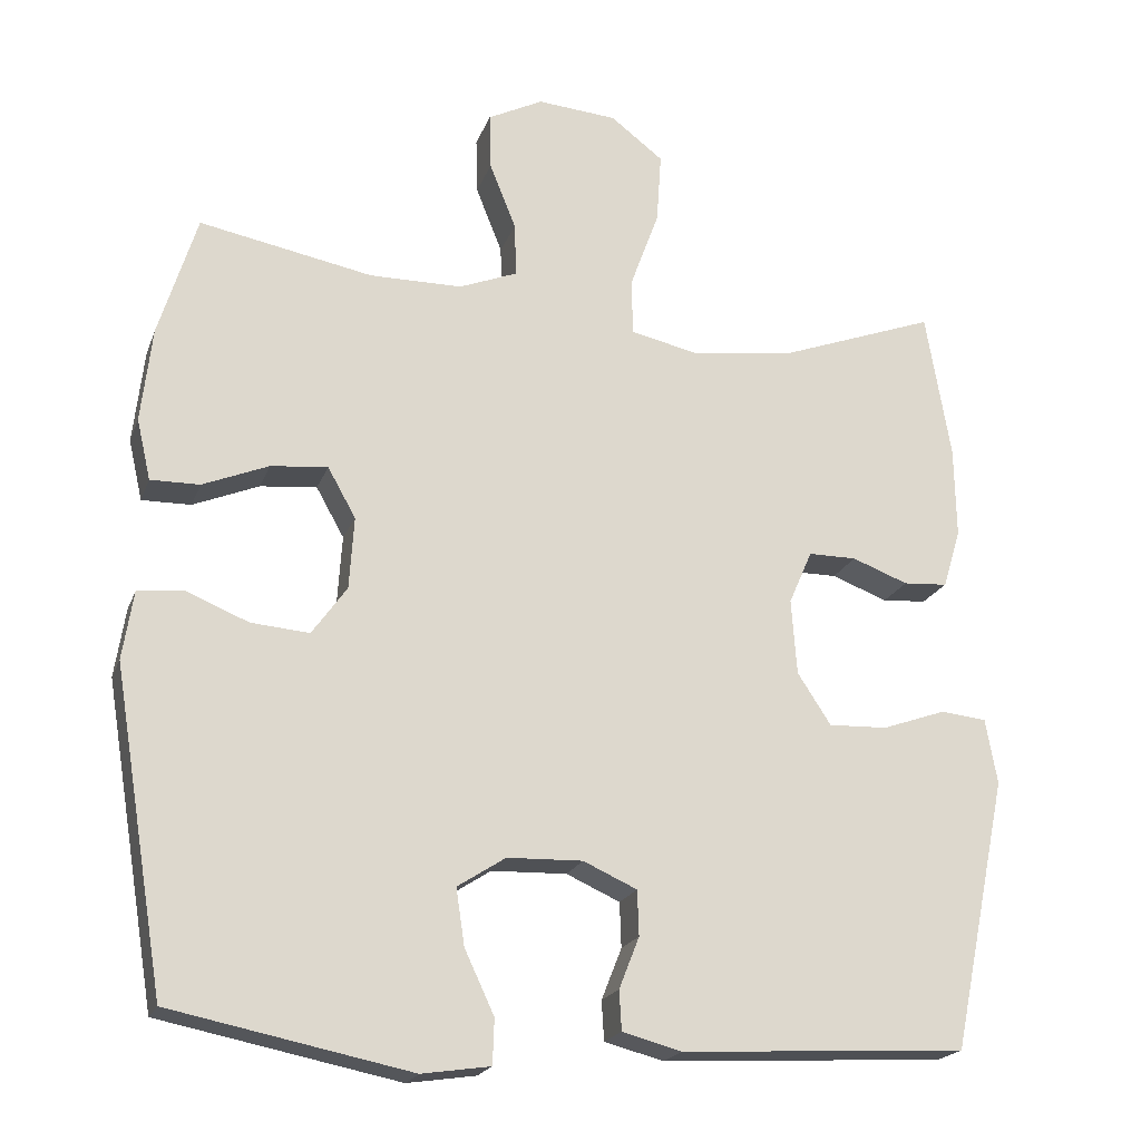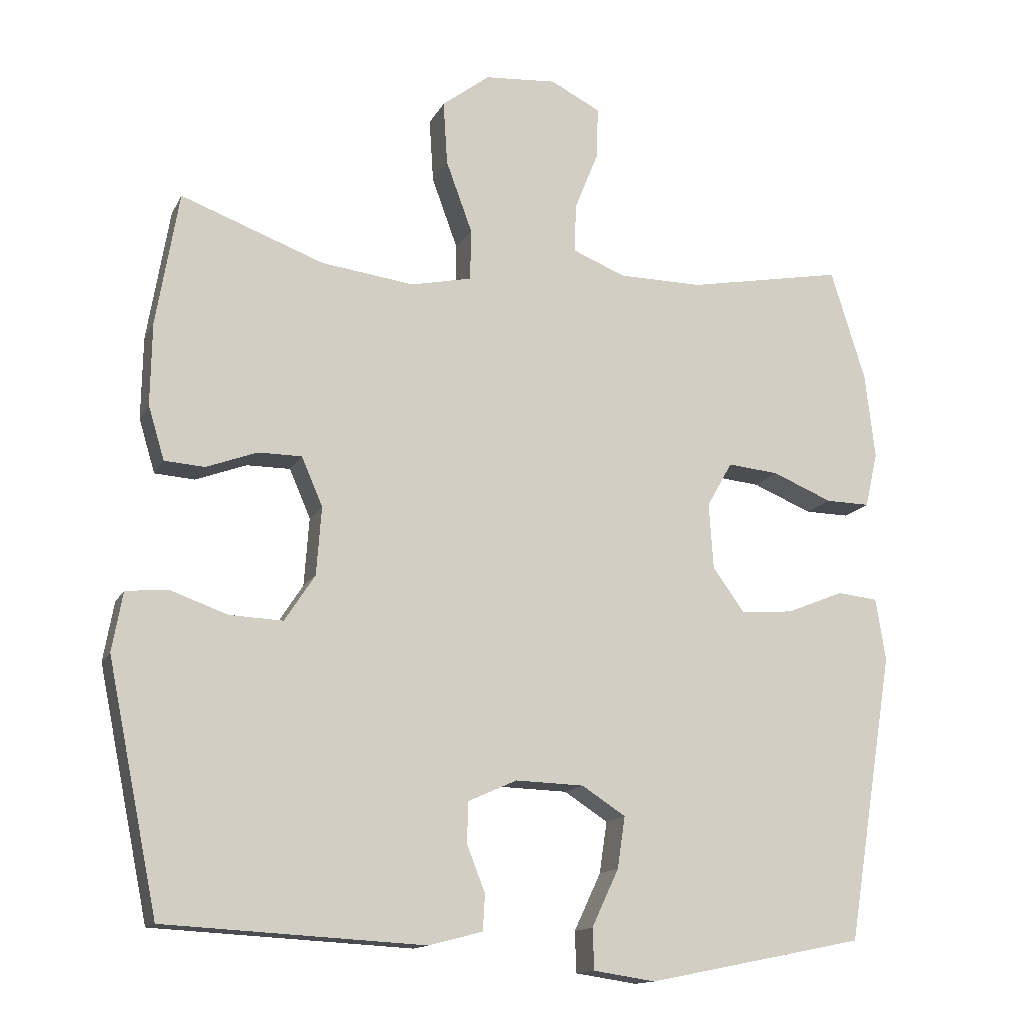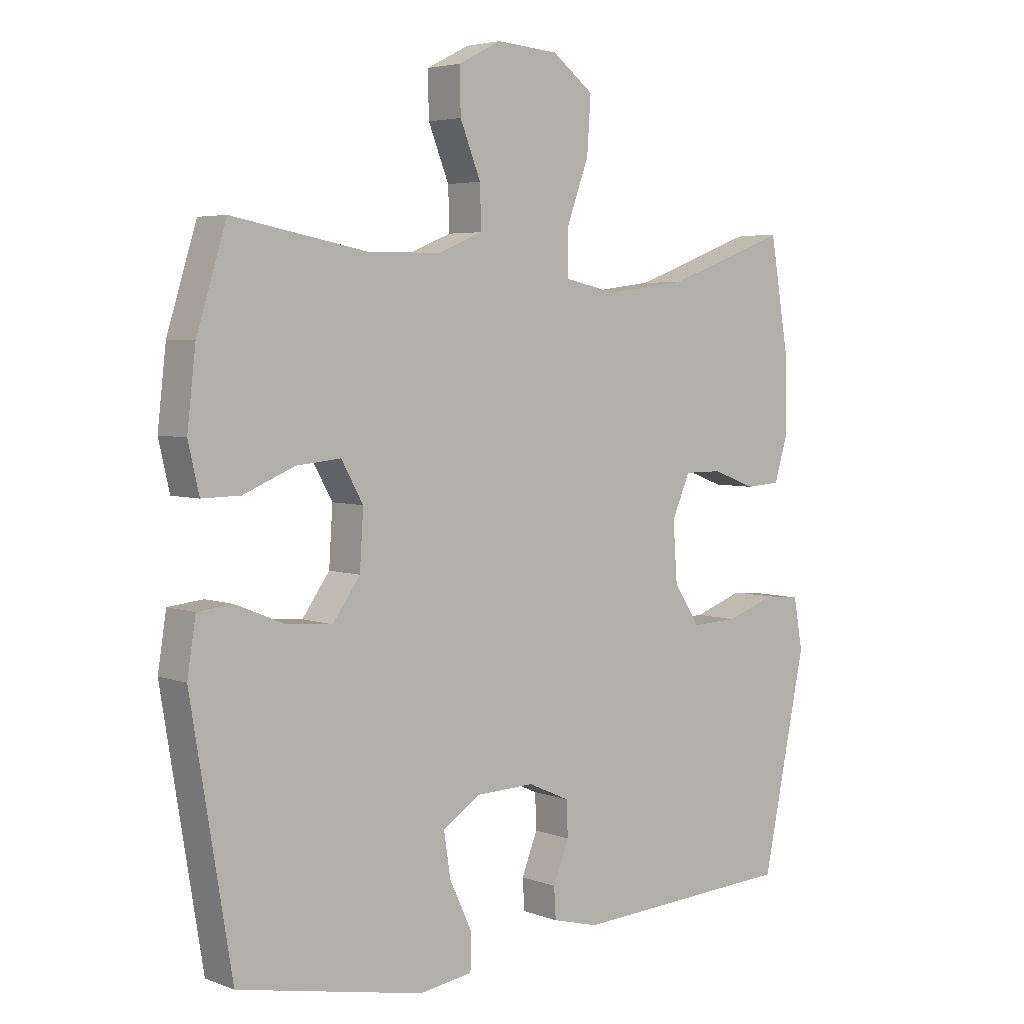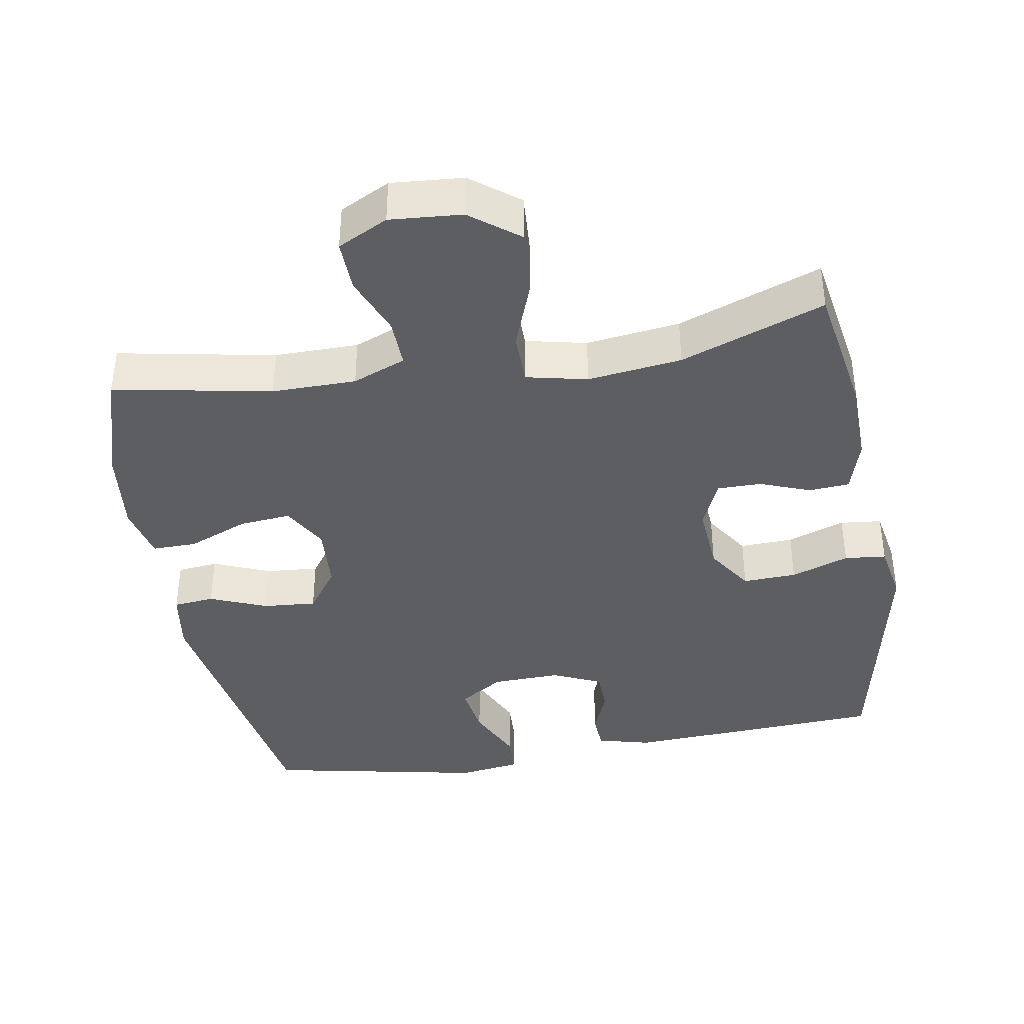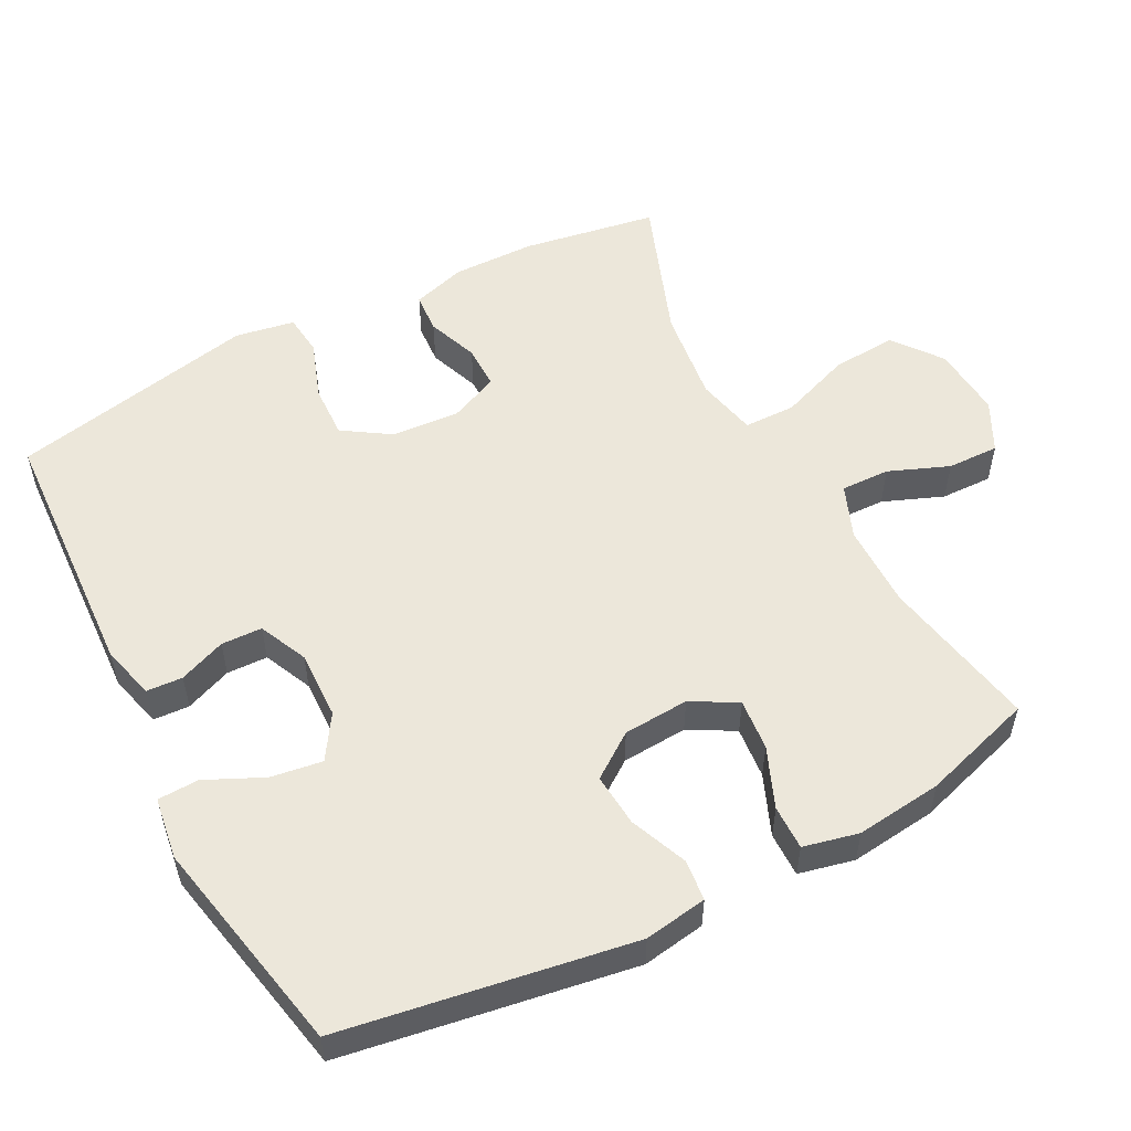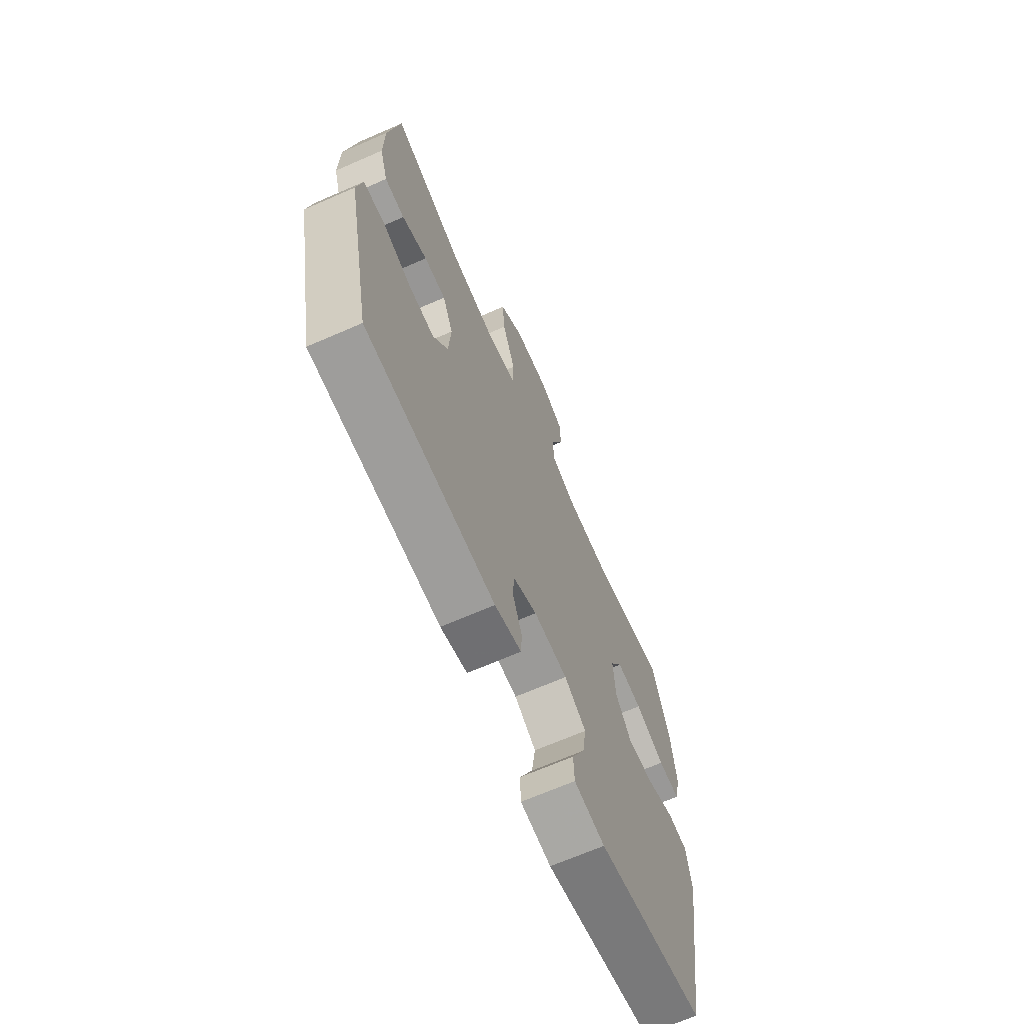
<metadata>
{"format":"obj","ext":"obj","renderer":"f3d","projection":"perspective","resolution":1024,"background":"white","views":[{"elev":-20.2,"azim":-16.9,"up":"+Z"},{"elev":-14.1,"azim":161.2,"up":"+Z"},{"elev":4.5,"azim":-40.3,"up":"+Z"},{"elev":-39.3,"azim":9.7,"up":"+Y"},{"elev":54.1,"azim":-117.7,"up":"+Y"},{"elev":-67.9,"azim":113.6,"up":"+Z"}]}
</metadata>
<code>
v 0.5 0.07 0.5
v 0.532 0.07 0.31
v 0.534 0.07 0.193
v 0.511 0.07 0.117
v 0.454 0.07 0.113
v 0.382 0.07 0.14
v 0.32 0.07 0.14
v 0.29 0.07 0.071
v 0.297 0.07 -0.026
v 0.34 0.07 -0.092
v 0.416 0.07 -0.089
v 0.498 0.07 -0.06
v 0.557 0.07 -0.066
v 0.572 0.07 -0.15
v 0.5 0.07 -0.5
v 0.132 0.07 -0.52
v 0.056 0.07 -0.5
v 0.053 0.07 -0.449
v 0.079 0.07 -0.383
v 0.077 0.07 -0.325
v 0.008 0.07 -0.294
v -0.089 0.07 -0.297
v -0.151 0.07 -0.337
v -0.14 0.07 -0.41
v -0.102 0.07 -0.491
v -0.104 0.07 -0.549
v -0.192 0.07 -0.562
v -0.5 0.07 -0.5
v -0.567 0.07 -0.091
v -0.553 0.07 -0.002
v -0.495 0.07 0.004
v -0.414 0.07 -0.029
v -0.339 0.07 -0.035
v -0.294 0.07 0.028
v -0.288 0.07 0.121
v -0.324 0.07 0.185
v -0.397 0.07 0.178
v -0.482 0.07 0.143
v -0.545 0.07 0.142
v -0.563 0.07 0.22
v -0.549 0.07 0.342
v -0.5 0.07 0.5
v -0.277 0.07 0.458
v -0.158 0.07 0.459
v -0.083 0.07 0.489
v -0.085 0.07 0.558
v -0.119 0.07 0.643
v -0.121 0.07 0.716
v -0.05 0.07 0.752
v 0.052 0.07 0.744
v 0.12 0.07 0.692
v 0.114 0.07 0.601
v 0.077 0.07 0.5
v 0.078 0.07 0.427
v 0.164 0.07 0.408
v 0.297 0.07 0.425
v 0.5 0 0.5
v 0.532 0 0.31
v 0.534 0 0.193
v 0.511 0 0.117
v 0.454 0 0.113
v 0.382 0 0.14
v 0.32 0 0.14
v 0.29 0 0.071
v 0.297 0 -0.026
v 0.34 0 -0.092
v 0.416 0 -0.089
v 0.498 0 -0.06
v 0.557 0 -0.066
v 0.572 0 -0.15
v 0.5 0 -0.5
v 0.132 0 -0.52
v 0.056 0 -0.5
v 0.053 0 -0.449
v 0.079 0 -0.383
v 0.077 0 -0.325
v 0.008 0 -0.294
v -0.089 0 -0.297
v -0.151 0 -0.337
v -0.14 0 -0.41
v -0.102 0 -0.491
v -0.104 0 -0.549
v -0.192 0 -0.562
v -0.5 0 -0.5
v -0.567 0 -0.091
v -0.553 0 -0.002
v -0.495 0 0.004
v -0.414 0 -0.029
v -0.339 0 -0.035
v -0.294 0 0.028
v -0.288 0 0.121
v -0.324 0 0.185
v -0.397 0 0.178
v -0.482 0 0.143
v -0.545 0 0.142
v -0.563 0 0.22
v -0.549 0 0.342
v -0.5 0 0.5
v -0.277 0 0.458
v -0.158 0 0.459
v -0.083 0 0.489
v -0.085 0 0.558
v -0.119 0 0.643
v -0.121 0 0.716
v -0.05 0 0.752
v 0.052 0 0.744
v 0.12 0 0.692
v 0.114 0 0.601
v 0.077 0 0.5
v 0.078 0 0.427
v 0.164 0 0.408
v 0.297 0 0.425
f 50 51 52 53
f 50 53 54
f 49 50 54
f 46 47 48 49
f 45 46 49 54
f 44 45 54
f 43 44 54 55
f 41 42 43
f 40 41 43 55
f 37 38 39 40
f 36 37 40 55
f 29 30 31 32
f 29 32 33
f 28 29 33
f 27 28 33 34
f 24 25 26 27
f 23 24 27 34
f 16 17 18 19
f 16 19 20
f 15 16 20
f 14 15 20 21
f 11 12 13 14
f 10 11 14 21
f 3 4 5 6
f 3 6 7
f 56 1 2 3
f 56 3 7
f 35 36 55 56
f 35 56 7 8
f 22 23 34 35
f 22 35 8 9
f 9 10 21 22
f 109 108 107 106
f 110 109 106
f 110 106 105
f 105 104 103 102
f 110 105 102 101
f 110 101 100
f 111 110 100 99
f 99 98 97
f 111 99 97 96
f 96 95 94 93
f 111 96 93 92
f 88 87 86 85
f 89 88 85
f 89 85 84
f 90 89 84 83
f 83 82 81 80
f 90 83 80 79
f 75 74 73 72
f 76 75 72
f 76 72 71
f 77 76 71 70
f 70 69 68 67
f 77 70 67 66
f 62 61 60 59
f 63 62 59
f 59 58 57 112
f 63 59 112
f 112 111 92 91
f 64 63 112 91
f 91 90 79 78
f 65 64 91 78
f 78 77 66 65
f 1 57 58 2
f 2 58 59 3
f 3 59 60 4
f 4 60 61 5
f 5 61 62 6
f 6 62 63 7
f 7 63 64 8
f 8 64 65 9
f 9 65 66 10
f 10 66 67 11
f 11 67 68 12
f 12 68 69 13
f 13 69 70 14
f 14 70 71 15
f 15 71 72 16
f 16 72 73 17
f 17 73 74 18
f 18 74 75 19
f 19 75 76 20
f 20 76 77 21
f 21 77 78 22
f 22 78 79 23
f 23 79 80 24
f 24 80 81 25
f 25 81 82 26
f 26 82 83 27
f 27 83 84 28
f 28 84 85 29
f 29 85 86 30
f 30 86 87 31
f 31 87 88 32
f 32 88 89 33
f 33 89 90 34
f 34 90 91 35
f 35 91 92 36
f 36 92 93 37
f 37 93 94 38
f 38 94 95 39
f 39 95 96 40
f 40 96 97 41
f 41 97 98 42
f 42 98 99 43
f 43 99 100 44
f 44 100 101 45
f 45 101 102 46
f 46 102 103 47
f 47 103 104 48
f 48 104 105 49
f 49 105 106 50
f 50 106 107 51
f 51 107 108 52
f 52 108 109 53
f 53 109 110 54
f 54 110 111 55
f 55 111 112 56
f 56 112 57 1

</code>
